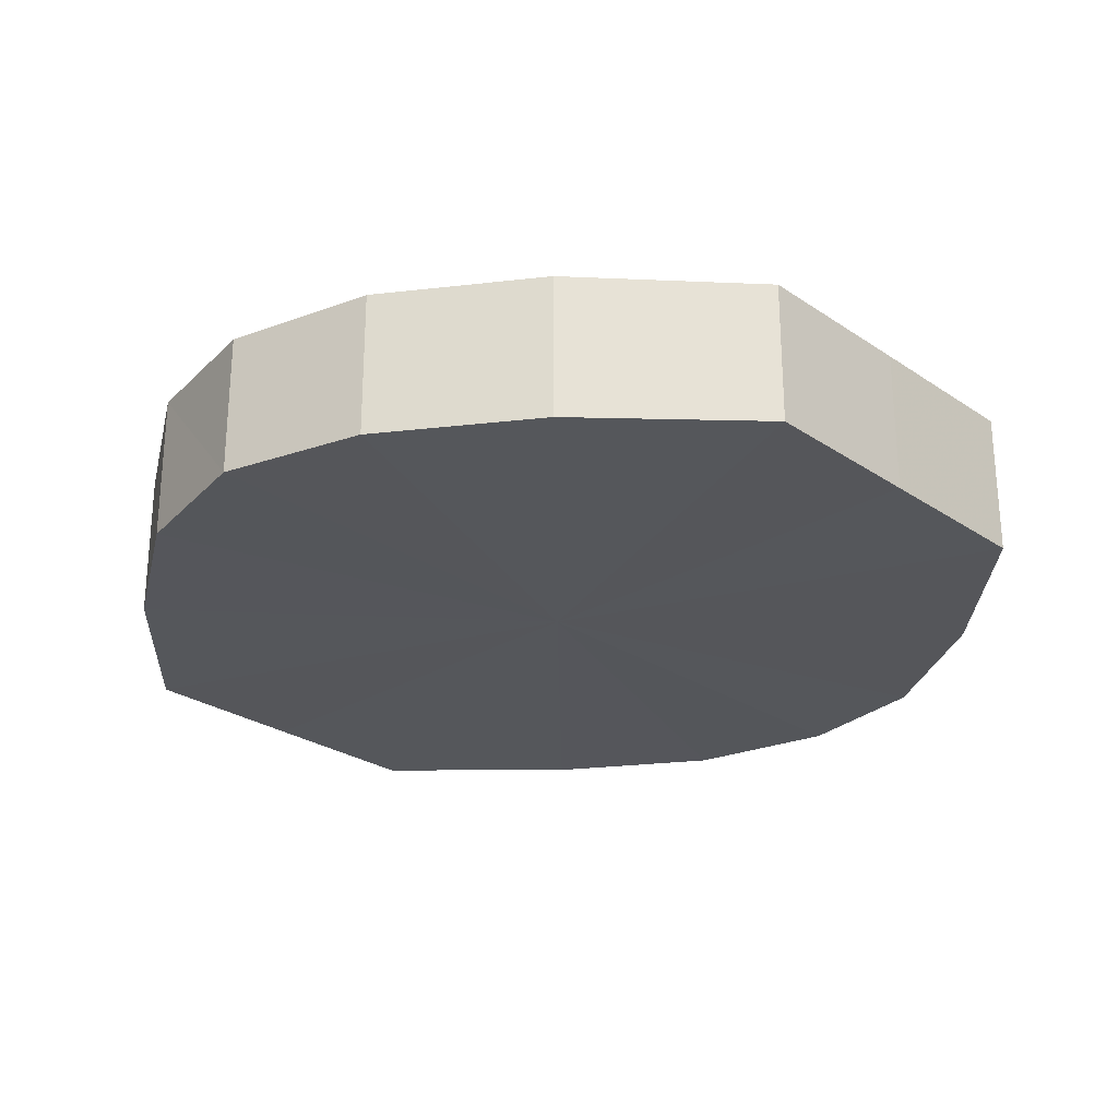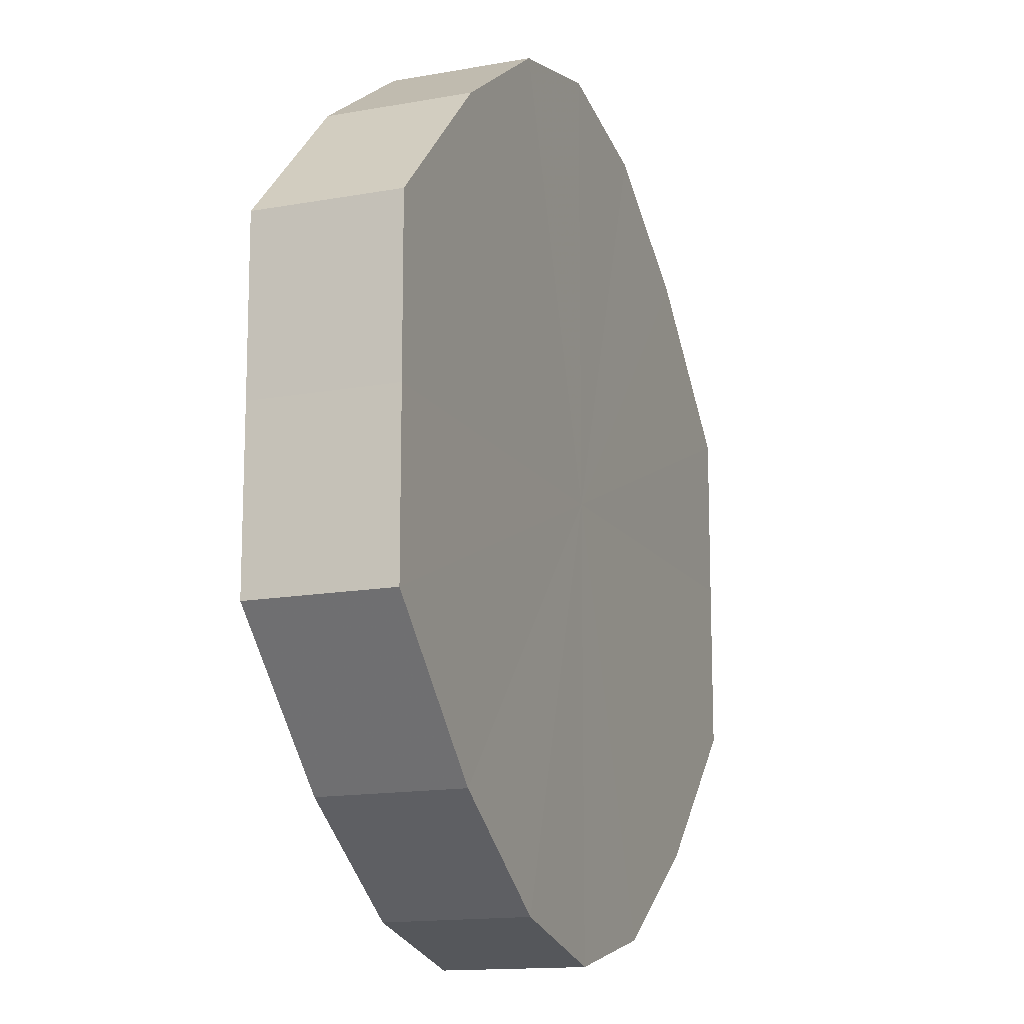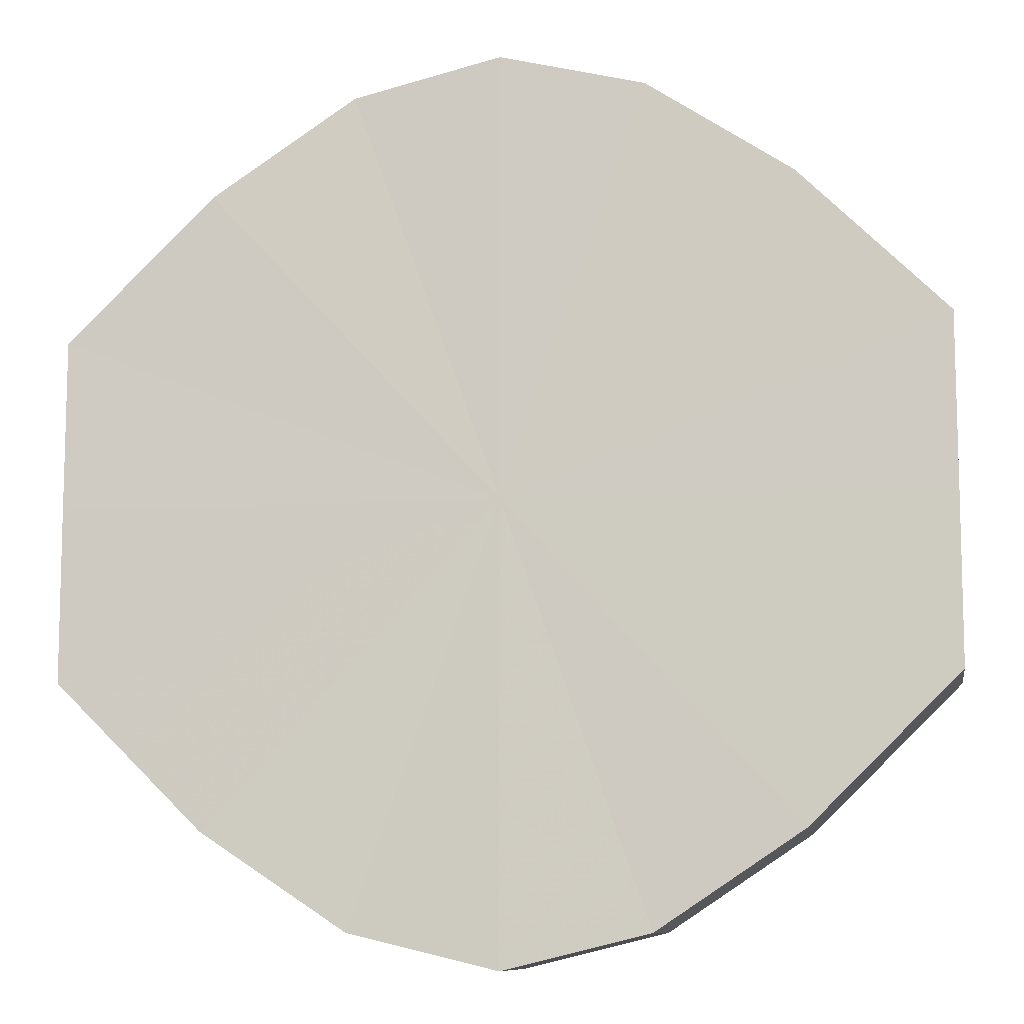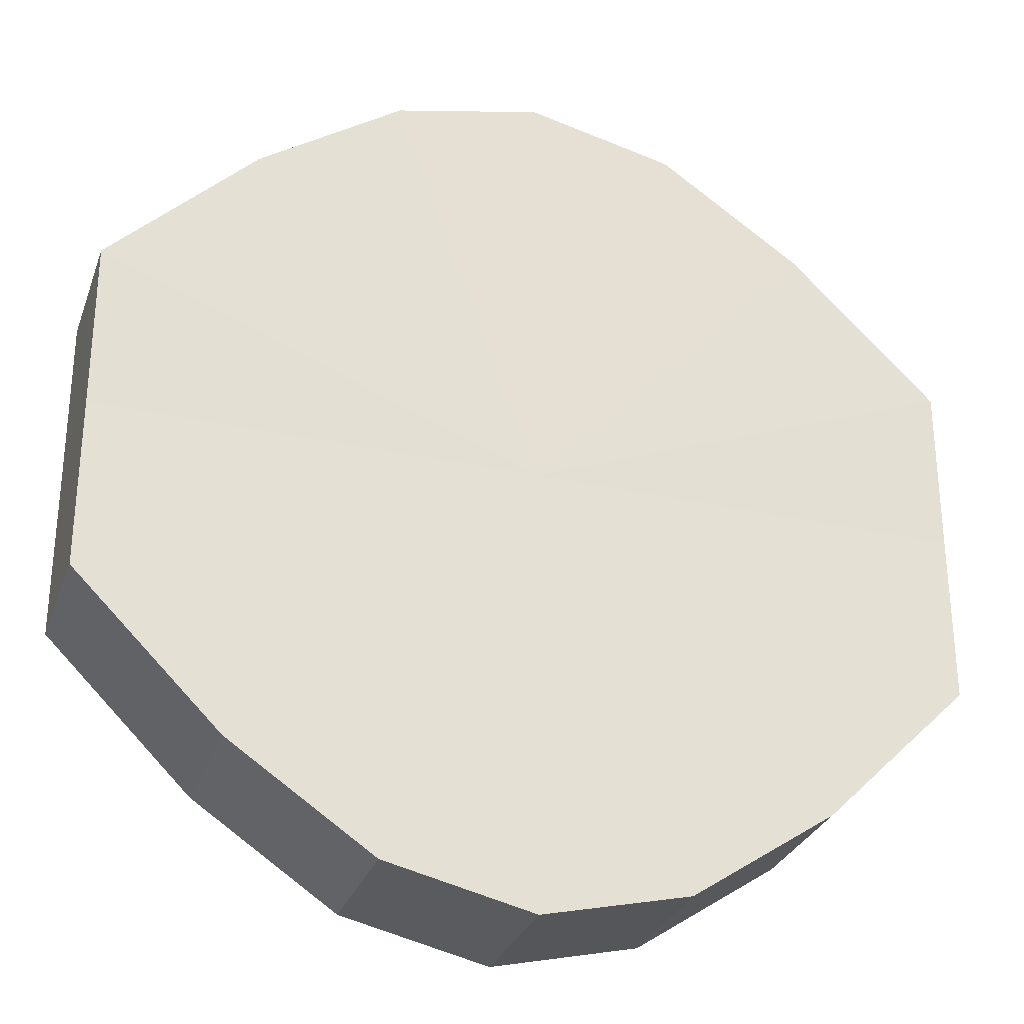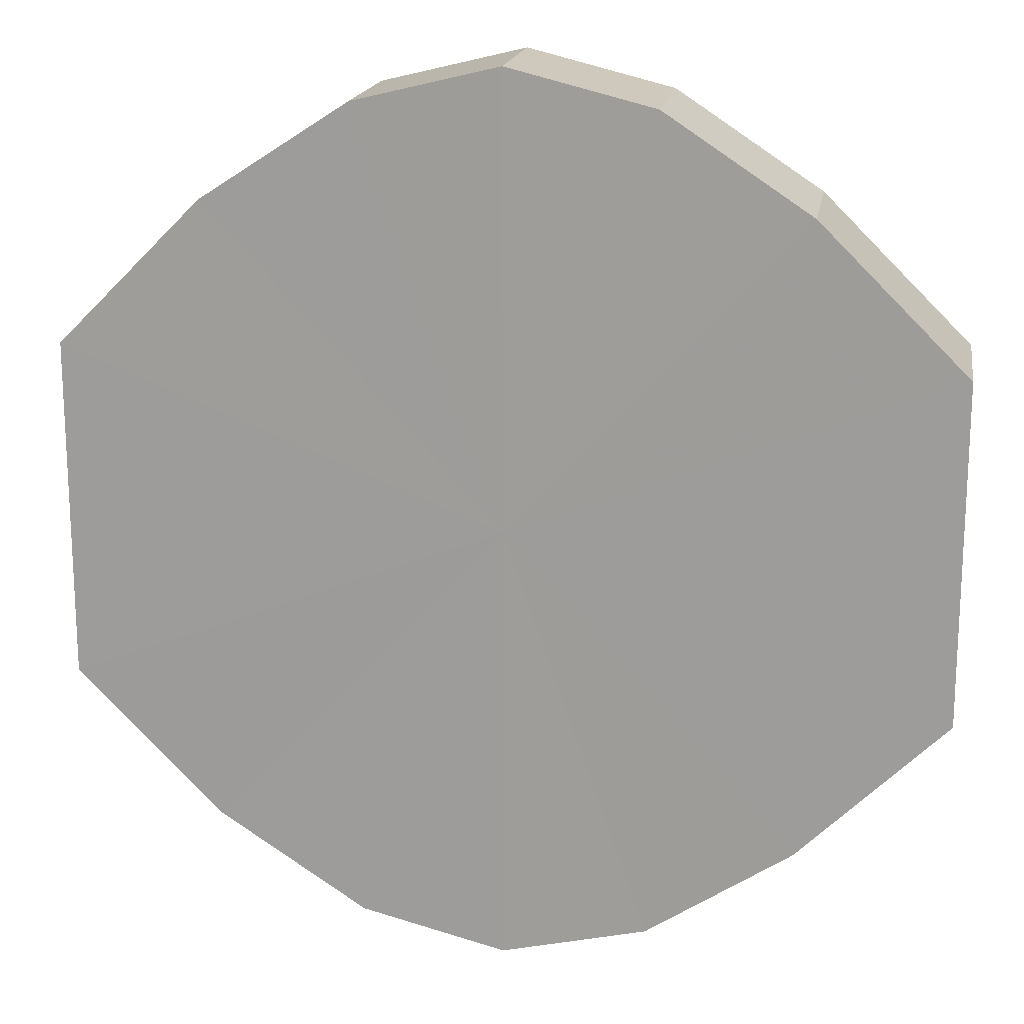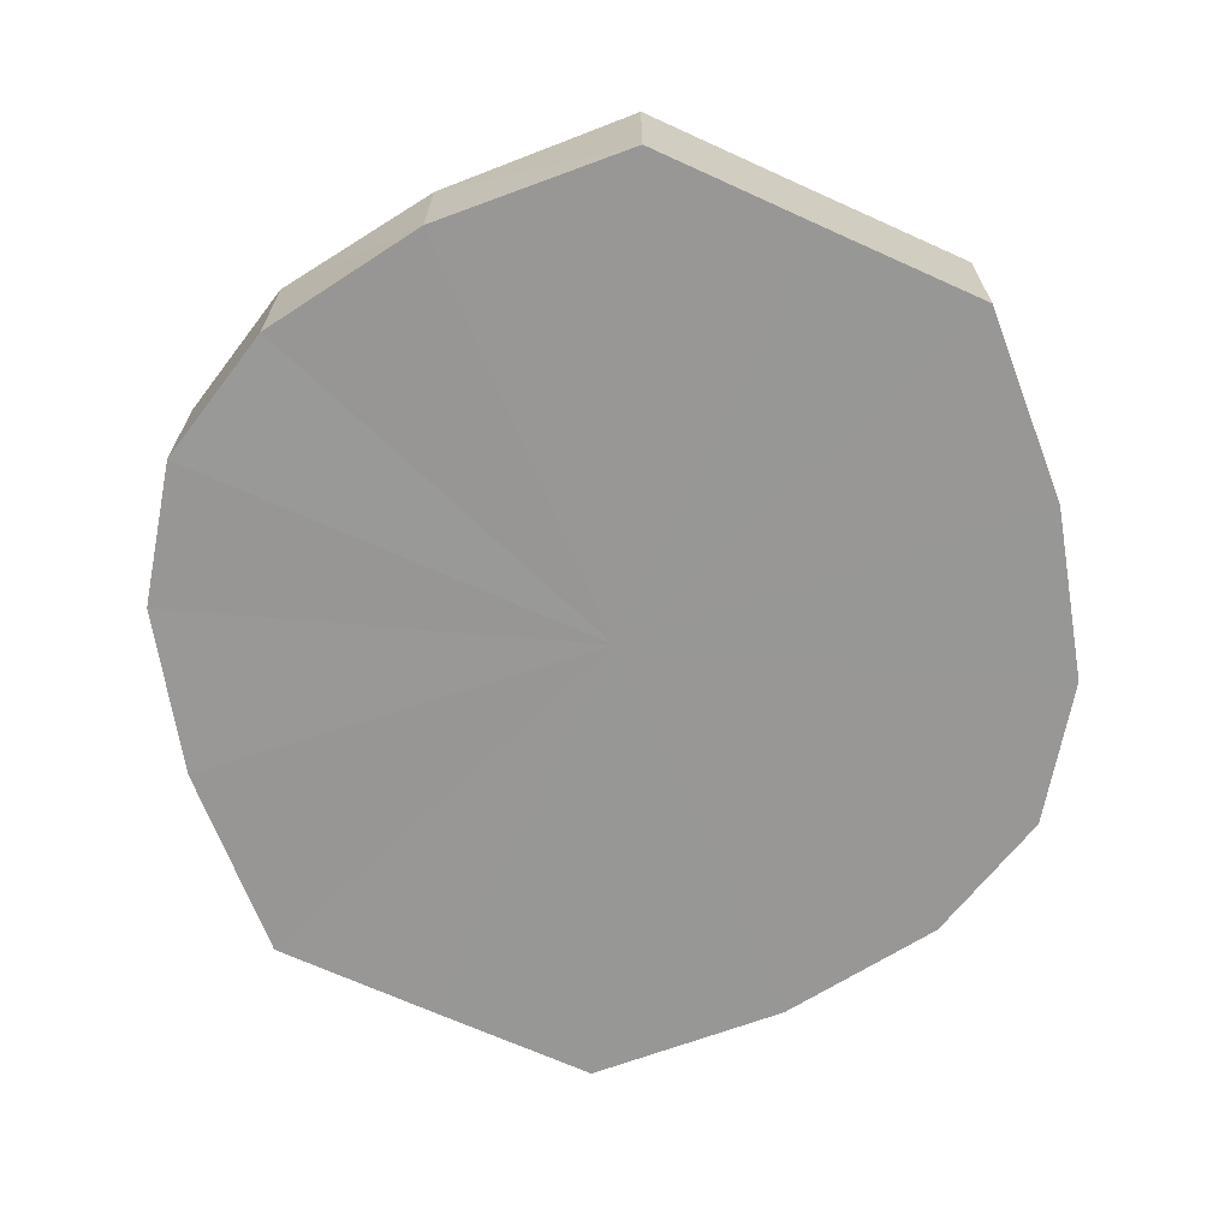
<metadata>
{"format":"obj","ext":"obj","renderer":"f3d","projection":"perspective","resolution":1024,"background":"white","views":[{"elev":-26.2,"azim":43.2,"up":"+Y"},{"elev":-14.1,"azim":111.4,"up":"+Z"},{"elev":-9.8,"azim":-170.8,"up":"+Z"},{"elev":-29.7,"azim":-18.0,"up":"+Z"},{"elev":17.6,"azim":10.0,"up":"+Z"},{"elev":-68.2,"azim":65.7,"up":"+Y"}]}
</metadata>
<code>
o 798
v 2226 1880 22.11
v 2226 1880 22.11
v 2226 1880 22.11
v 2226 1880 22.11
v 2226 1880 22.11
v 2226 1880 22.11
v 2226 1880 22.11
v 2226 1880 22.1
v 2226 1880 22.11
v 2226 1880 22.11
v 2226 1880 22.11
v 2226 1880 22.08
v 2226 1880 22.1
v 2226 1880 22.1
v 2226 1880 22.1
v 2226 1880 22.07
v 2226 1880 22.08
v 2226 1880 22.08
v 2226 1880 22.08
v 2226 1880 22.06
v 2226 1880 22.07
v 2226 1880 22.07
v 2226 1880 22.07
v 2226 1880 22.06
v 2226 1880 22.06
v 2226 1880 22.06
v 2226 1880 22.06
v 2226 1880 22.05
v 2226 1880 22.06
v 2226 1880 22.06
v 2226 1880 22.06
v 2226 1880 22.05
v 2226 1880 22.11
v 2226 1880 22.11
v 2226 1880 22.11
v 2226 1880 22.11
v 2226 1880 22.11
v 2226 1880 22.11
v 2226 1880 22.11
v 2226 1880 22.11
v 2226 1880 22.11
v 2226 1880 22.1
v 2226 1880 22.1
v 2226 1880 22.1
v 2226 1880 22.11
v 2226 1880 22.08
v 2226 1880 22.1
v 2226 1880 22.08
v 2226 1880 22.08
v 2226 1880 22.07
v 2226 1880 22.08
v 2226 1880 22.06
v 2226 1880 22.07
v 2226 1880 22.07
v 2226 1880 22.07
v 2226 1880 22.06
v 2226 1880 22.06
v 2226 1880 22.05
v 2226 1880 22.06
v 2226 1880 22.06
v 2226 1880 22.06
v 2226 1880 22.06
v 2226 1880 22.05
v 2226 1880 22.06
v 2226 1880 22.08
v 2226 1880 22.11
v 2226 1880 22.11
v 2226 1880 22.11
v 2226 1880 22.11
v 2226 1880 22.1
v 2226 1880 22.11
v 2226 1880 22.08
v 2226 1880 22.1
v 2226 1880 22.07
v 2226 1880 22.08
v 2226 1880 22.06
v 2226 1880 22.07
v 2226 1880 22.06
v 2226 1880 22.06
v 2226 1880 22.05
v 2226 1880 22.06
v 2226 1880 22.08
v 2226 1880 22.11
v 2226 1880 22.11
v 2226 1880 22.11
v 2226 1880 22.11
v 2226 1880 22.11
v 2226 1880 22.1
v 2226 1880 22.1
v 2226 1880 22.08
v 2226 1880 22.08
v 2226 1880 22.07
v 2226 1880 22.07
v 2226 1880 22.06
v 2226 1880 22.06
v 2226 1880 22.06
v 2226 1880 22.06
v 2226 1880 22.05
f 1 2 3
f 2 4 5
f 6 1 7
f 4 8 9
f 10 6 11
f 8 12 13
f 14 10 15
f 12 16 17
f 18 14 19
f 16 20 21
f 22 18 23
f 20 24 25
f 26 22 27
f 24 28 29
f 30 26 31
f 28 30 32
f 33 34 35
f 35 36 37
f 38 39 33
f 40 41 38
f 37 42 43
f 44 45 40
f 46 47 44
f 43 48 49
f 50 51 46
f 52 53 50
f 49 54 55
f 56 57 52
f 58 59 56
f 55 60 61
f 62 63 58
f 61 64 62
f 65 66 67
f 65 68 66
f 65 67 69
f 65 70 68
f 65 69 71
f 65 72 70
f 65 71 73
f 65 74 72
f 65 73 75
f 65 76 74
f 65 75 77
f 65 78 76
f 65 77 79
f 65 80 78
f 65 79 81
f 65 81 80
f 82 83 84
f 82 85 83
f 82 84 86
f 82 87 85
f 82 86 88
f 82 89 87
f 82 88 90
f 82 91 89
f 82 90 92
f 82 93 91
f 82 92 94
f 82 95 93
f 82 94 96
f 82 97 95
f 82 96 98
f 82 98 97

</code>
